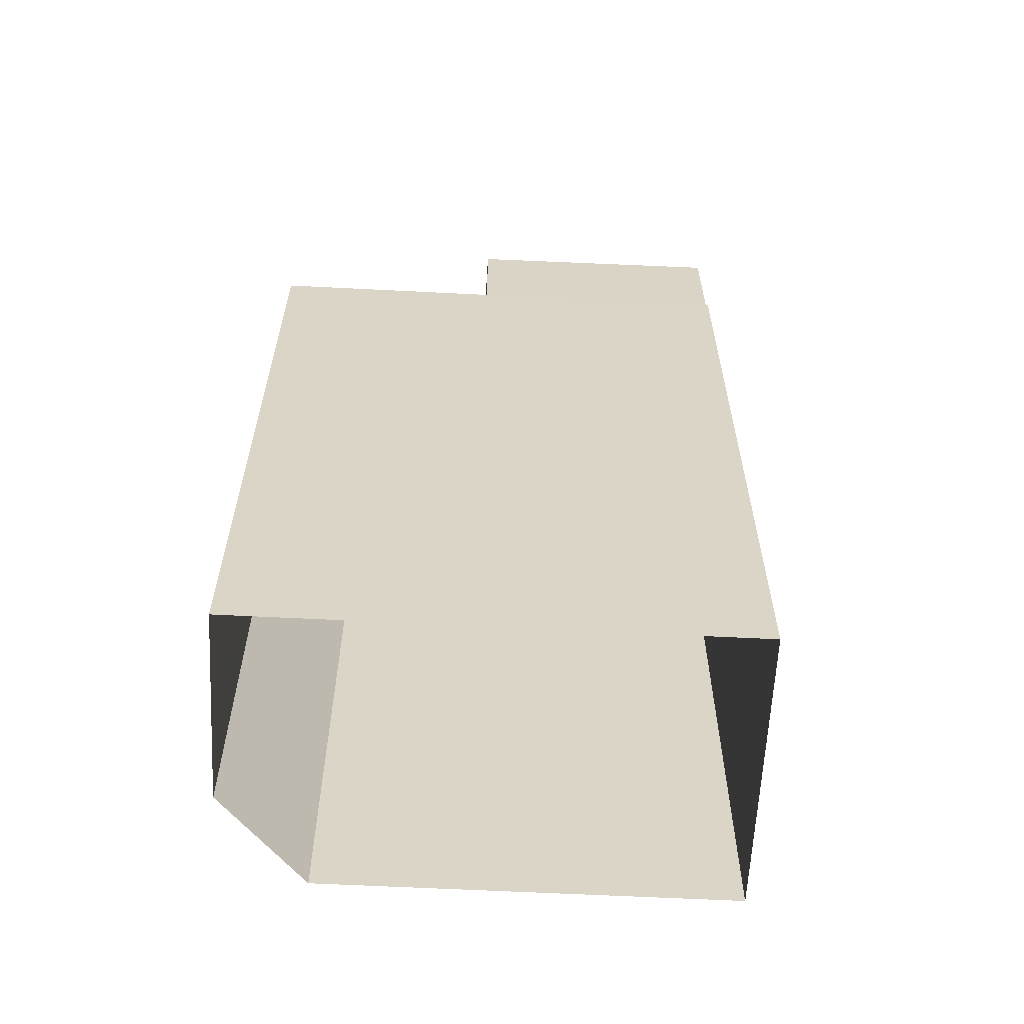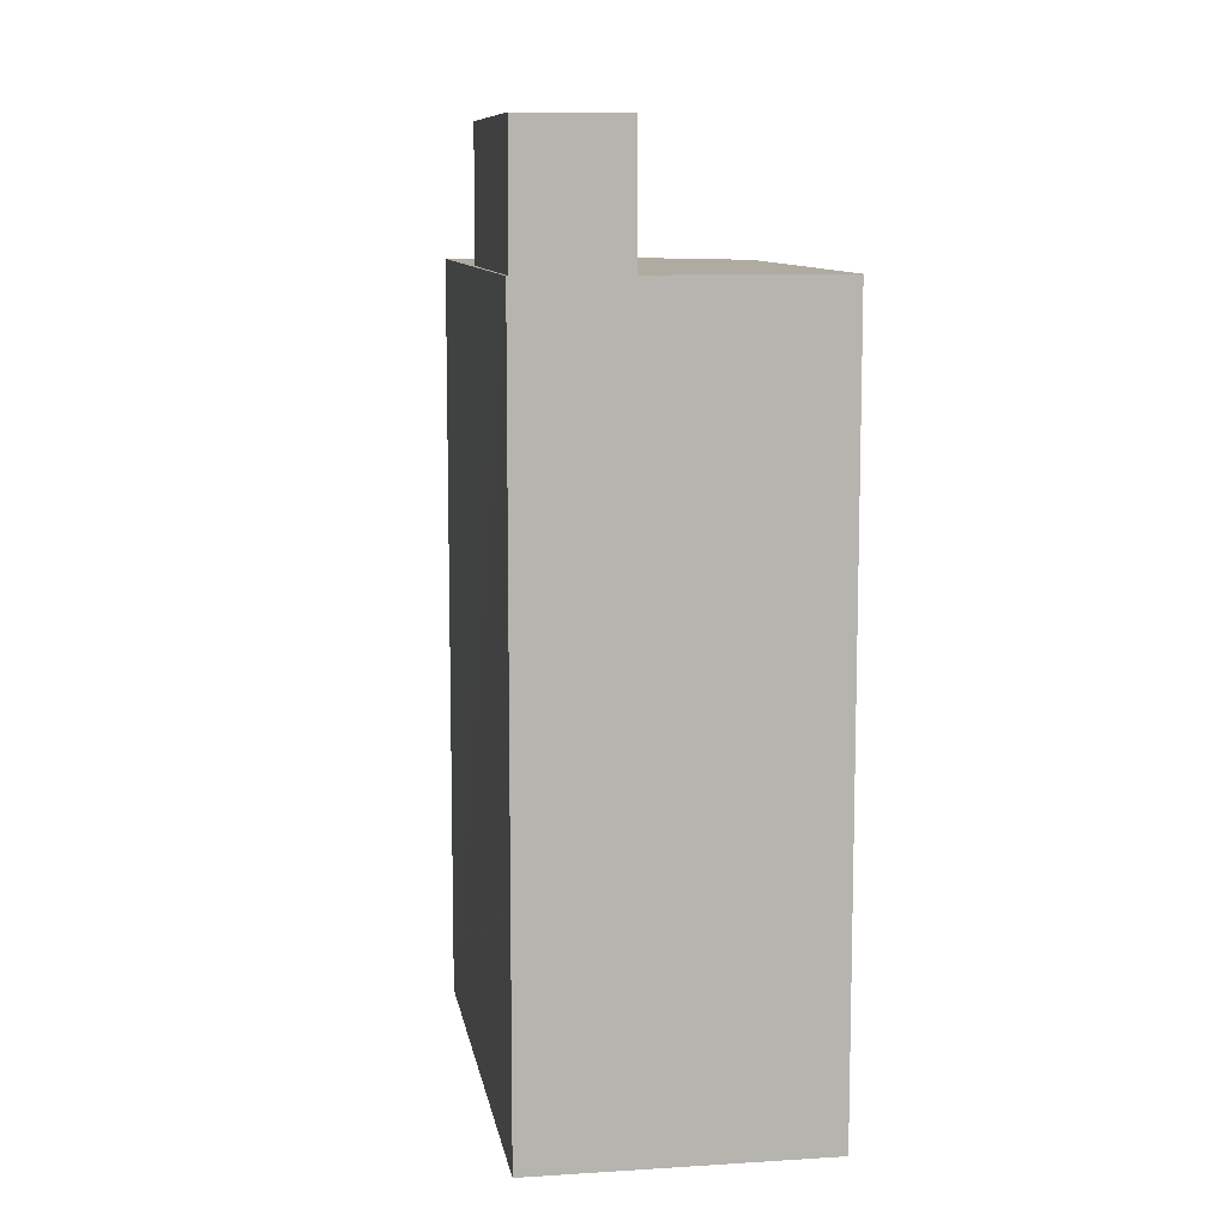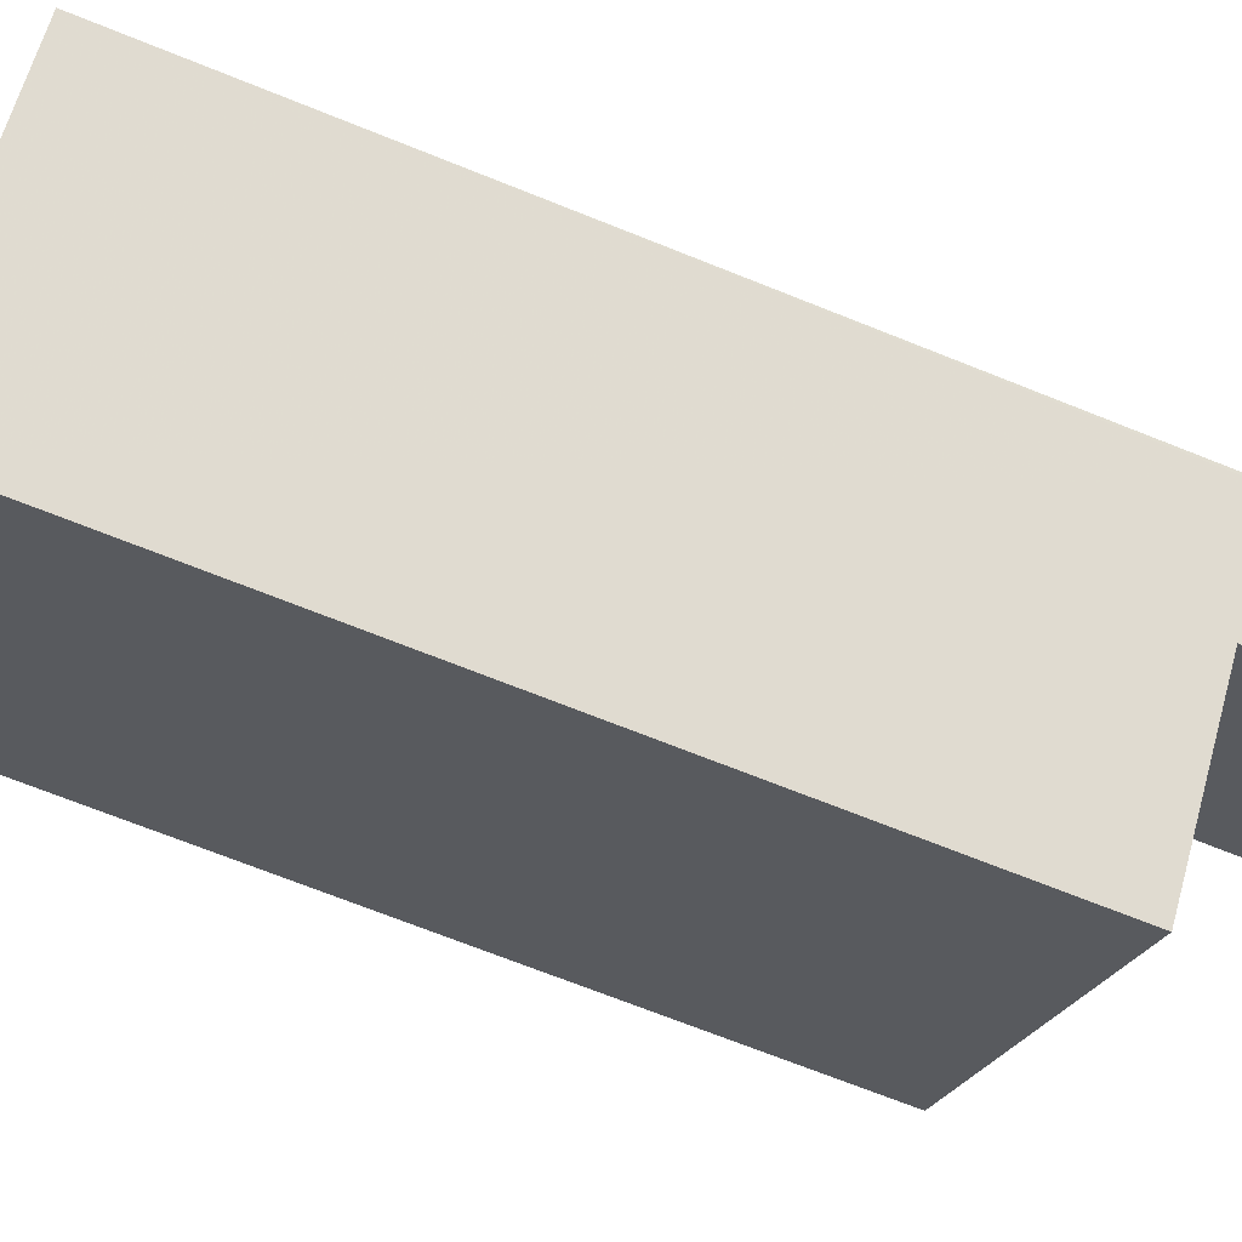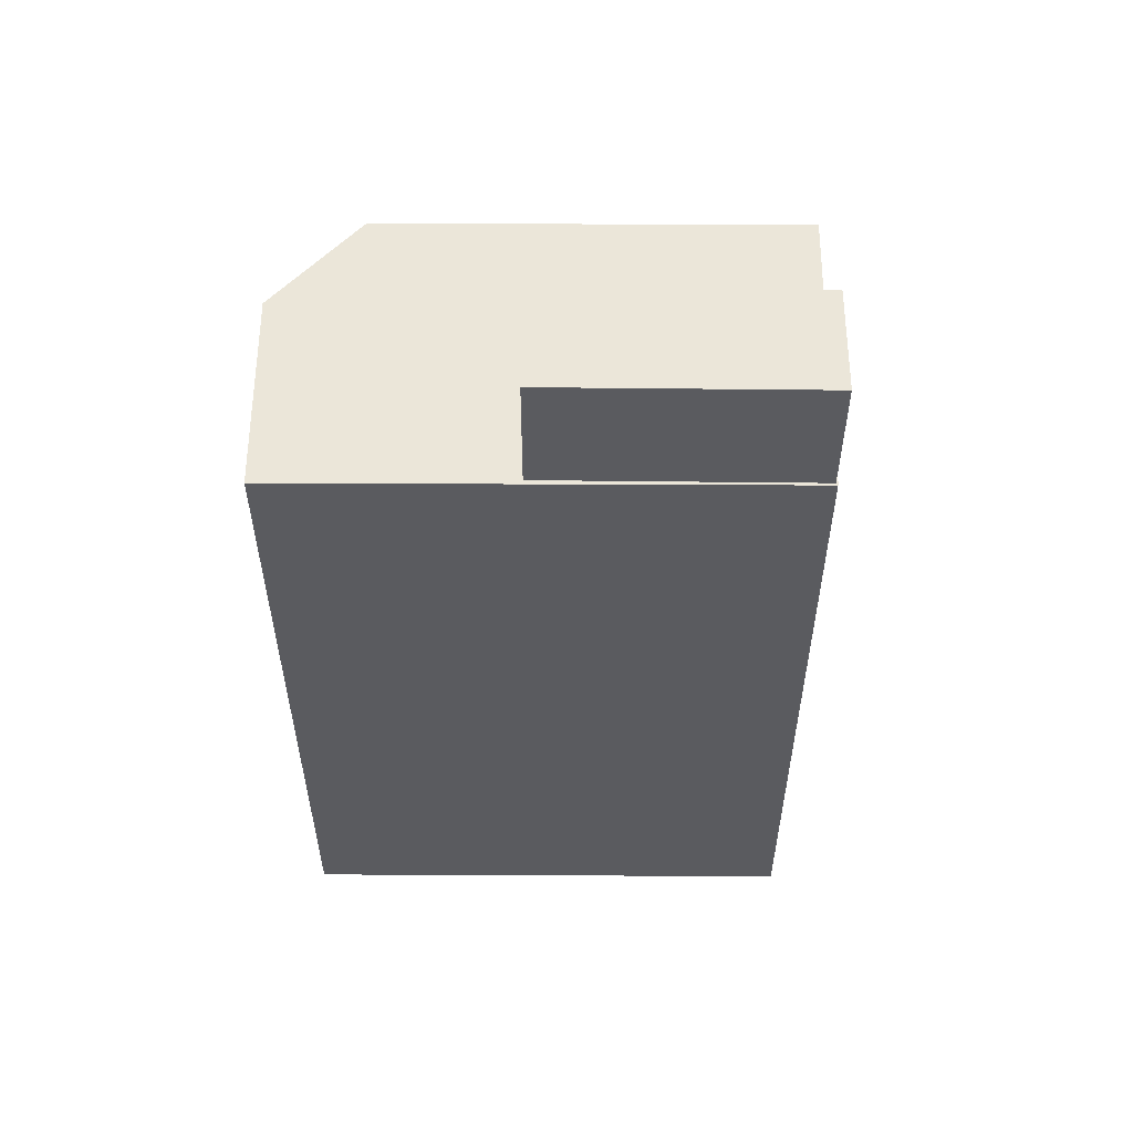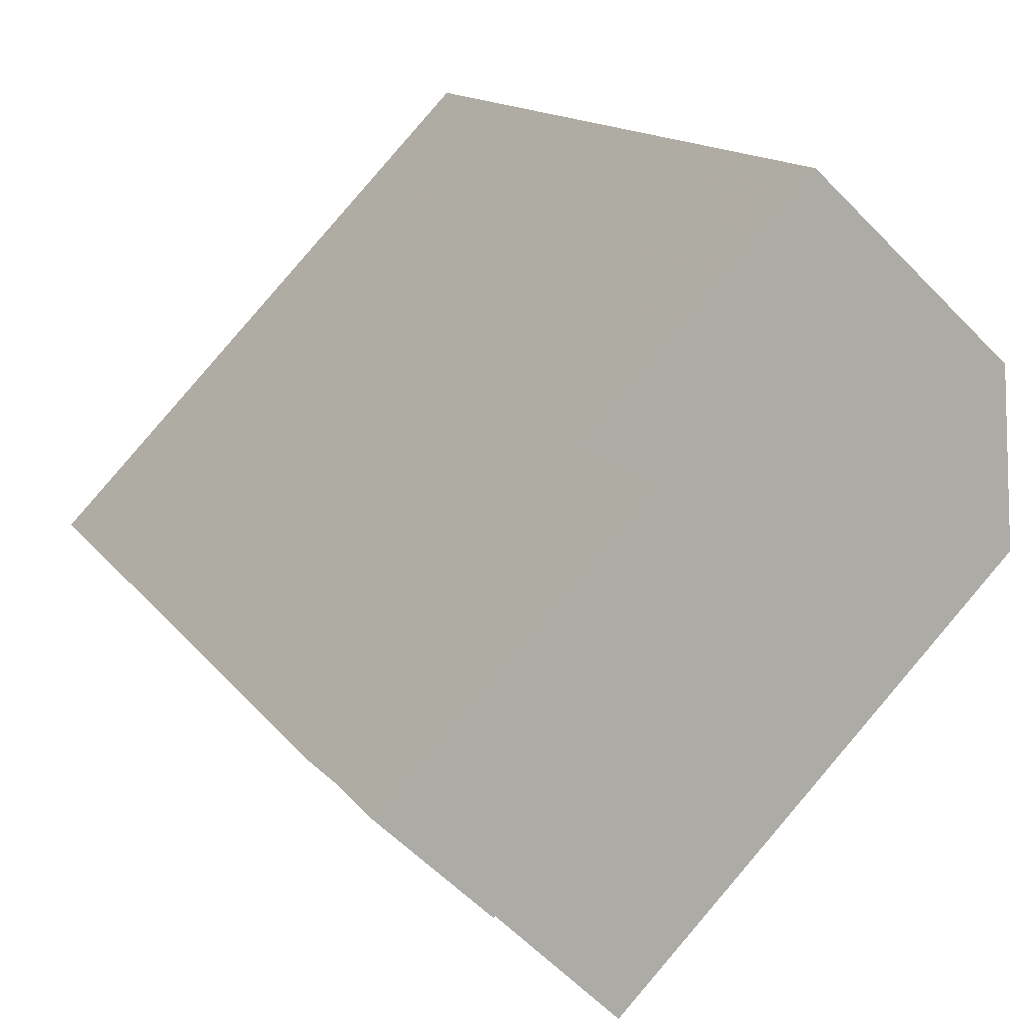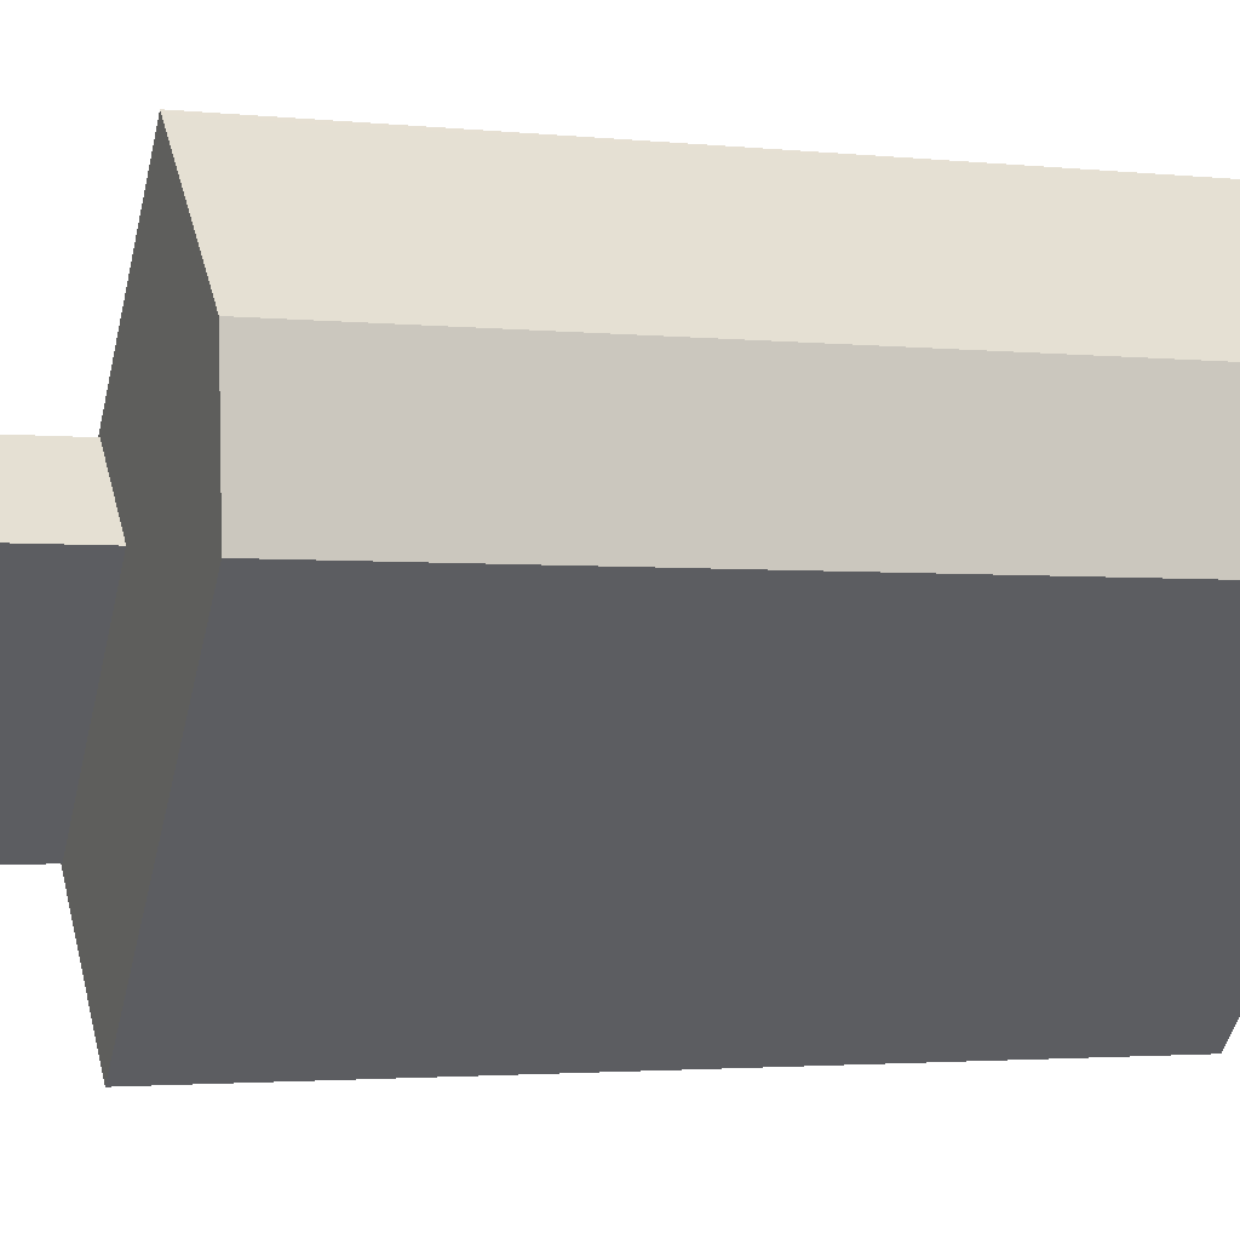
<metadata>
{"format":"obj","ext":"obj","renderer":"f3d","projection":"perspective","resolution":1024,"background":"white","views":[{"elev":-61.5,"azim":-136.4,"up":"+Z"},{"elev":9.8,"azim":-52.8,"up":"+Z"},{"elev":-70.6,"azim":-111.8,"up":"+Y"},{"elev":56.6,"azim":-133.2,"up":"+Z"},{"elev":11.9,"azim":-19.6,"up":"+Y"},{"elev":-2.5,"azim":69.9,"up":"+Y"}]}
</metadata>
<code>
v -1.235e+04 -3.743e+04 18.88
v -1.234e+04 -3.743e+04 18.88
v -1.234e+04 -3.743e+04 18.88
v -1.234e+04 -3.744e+04 18.88
v -1.234e+04 -3.743e+04 18.88
v -1.235e+04 -3.744e+04 38.85
v -1.234e+04 -3.743e+04 38.85
v -1.234e+04 -3.743e+04 38.85
v -1.235e+04 -3.743e+04 38.85
v -1.235e+04 -3.743e+04 35.97
v -1.235e+04 -3.743e+04 35.97
v -1.235e+04 -3.744e+04 35.97
v -1.234e+04 -3.743e+04 35.97
v -1.234e+04 -3.743e+04 35.97
v -1.234e+04 -3.743e+04 35.97
v -1.234e+04 -3.743e+04 35.97
v -1.234e+04 -3.743e+04 35.97
v -1.234e+04 -3.743e+04 35.97
v -1.235e+04 -3.744e+04 35.97
v -1.234e+04 -3.744e+04 35.97
f 1 2 3
f 1 3 4
f 2 5 3
f 6 7 8
f 9 6 8
f 10 11 12
f 13 11 14
f 15 13 14
f 14 11 10
f 15 14 16
f 16 17 15
f 17 16 18
f 12 19 10
f 20 19 12
f 18 16 20
f 16 19 20
f 14 8 7
f 16 14 7
f 16 7 6
f 19 16 6
f 10 6 9
f 10 19 6
f 14 9 8
f 14 10 9
f 2 15 5
f 5 15 17
f 13 15 2
f 18 3 5
f 17 18 5
f 20 4 3
f 18 20 3
f 12 1 4
f 4 20 12
f 11 1 12
f 11 2 1
f 11 13 2

</code>
